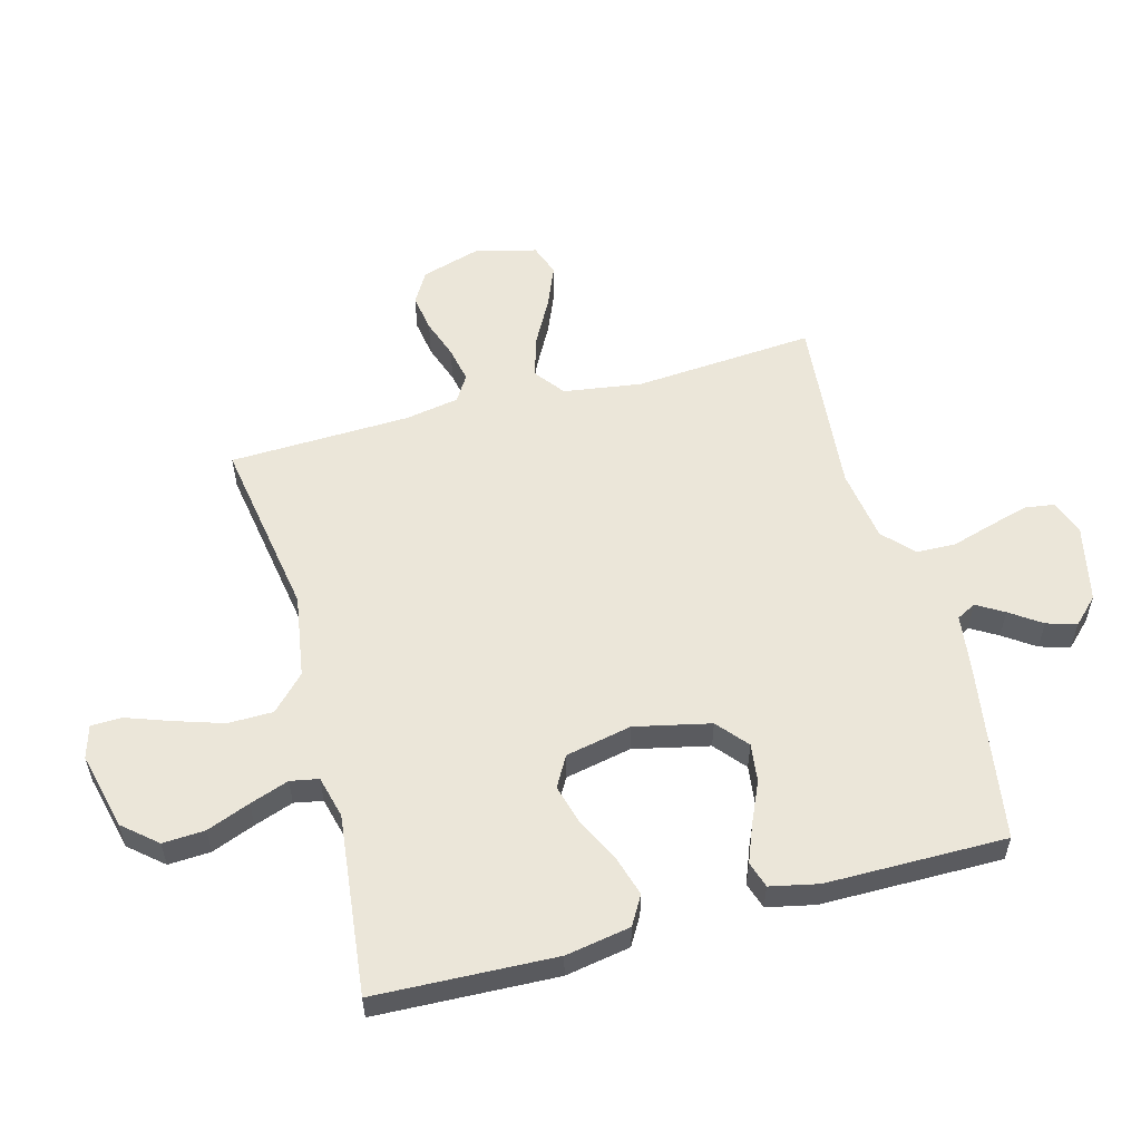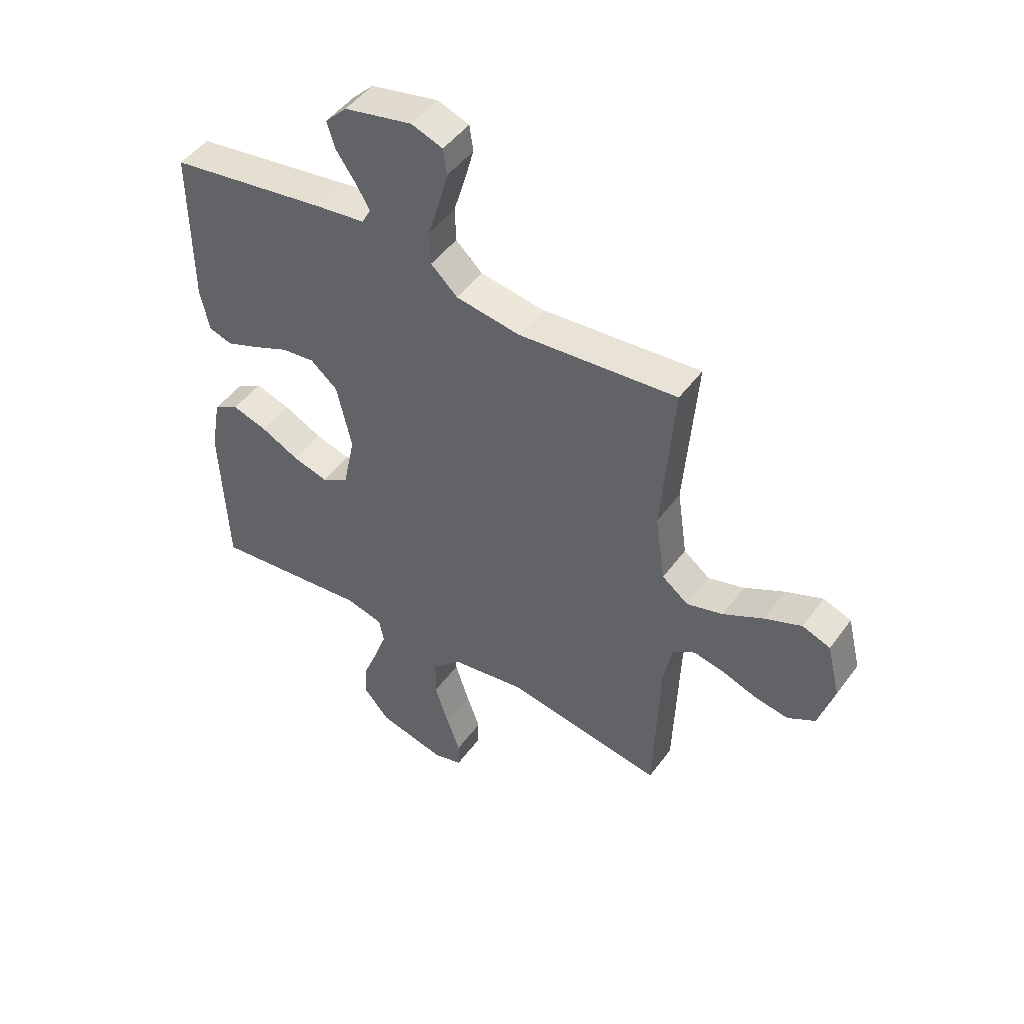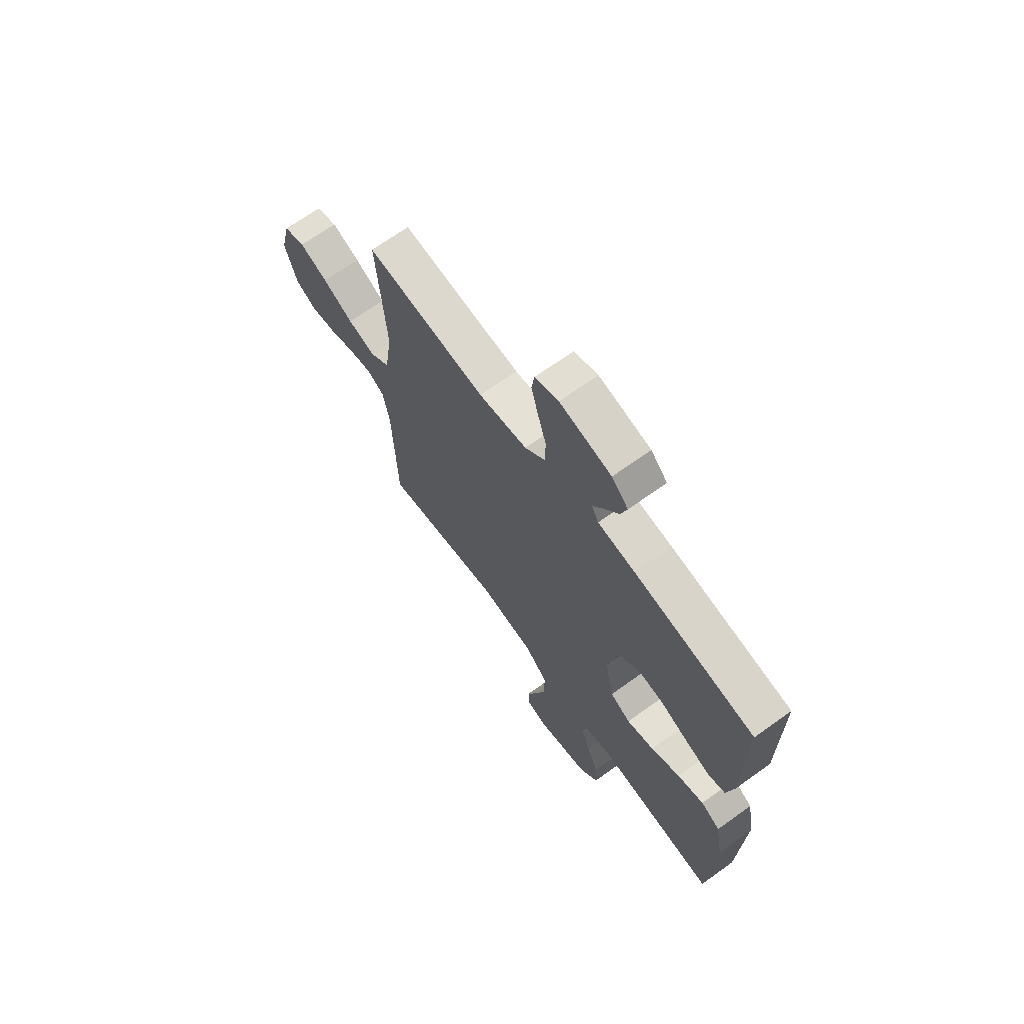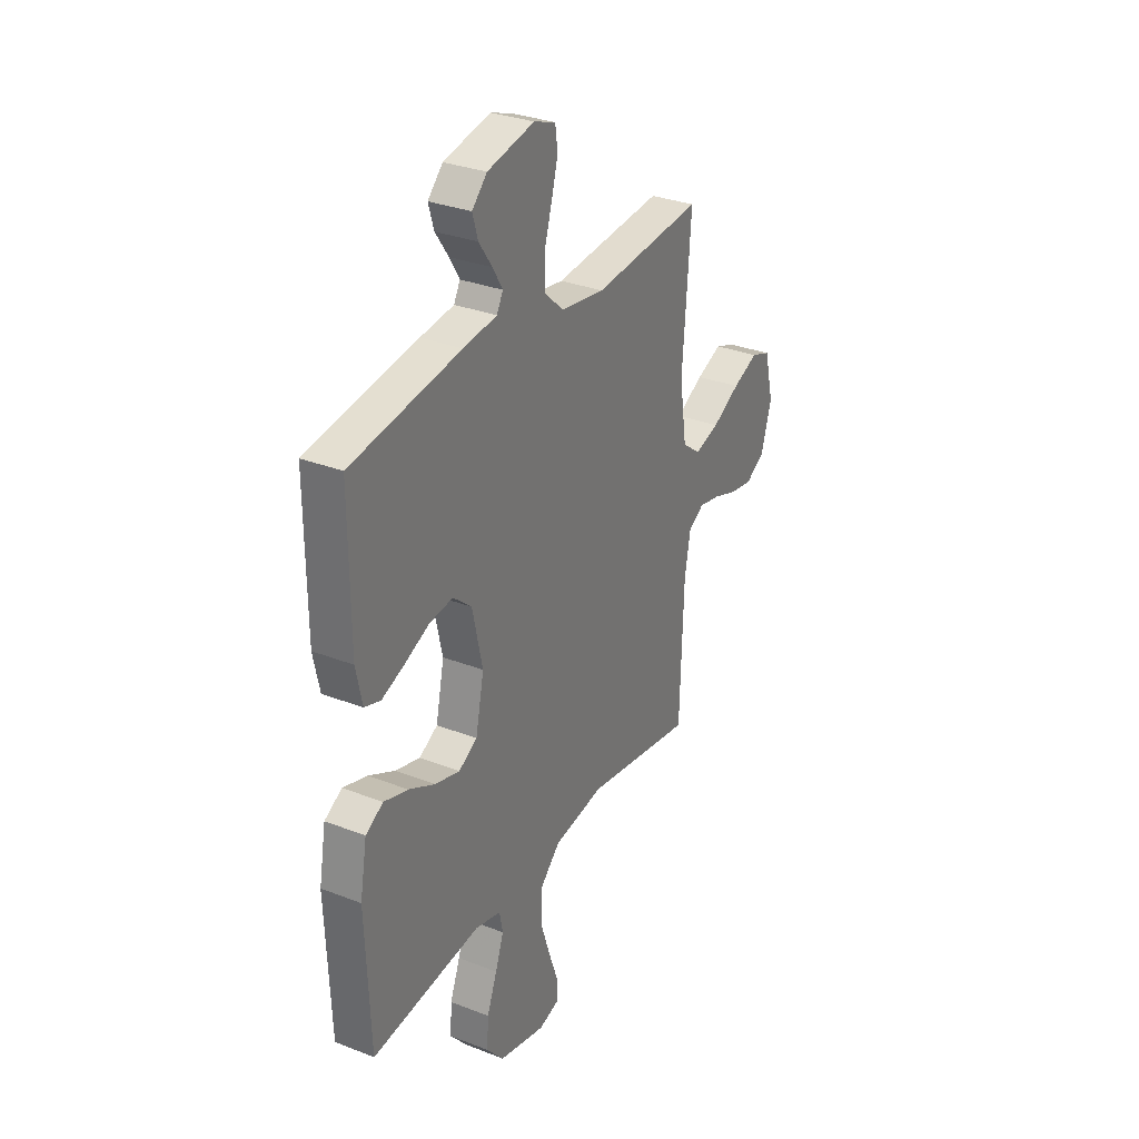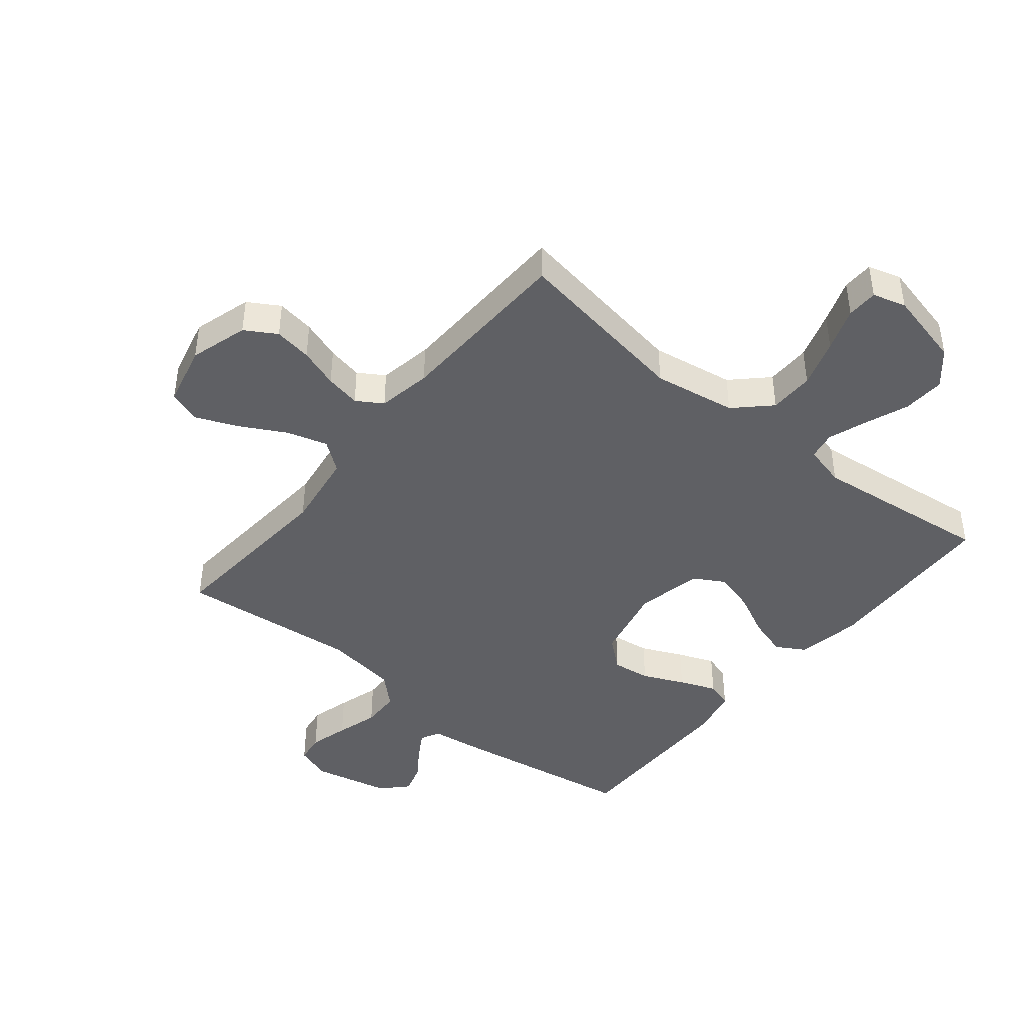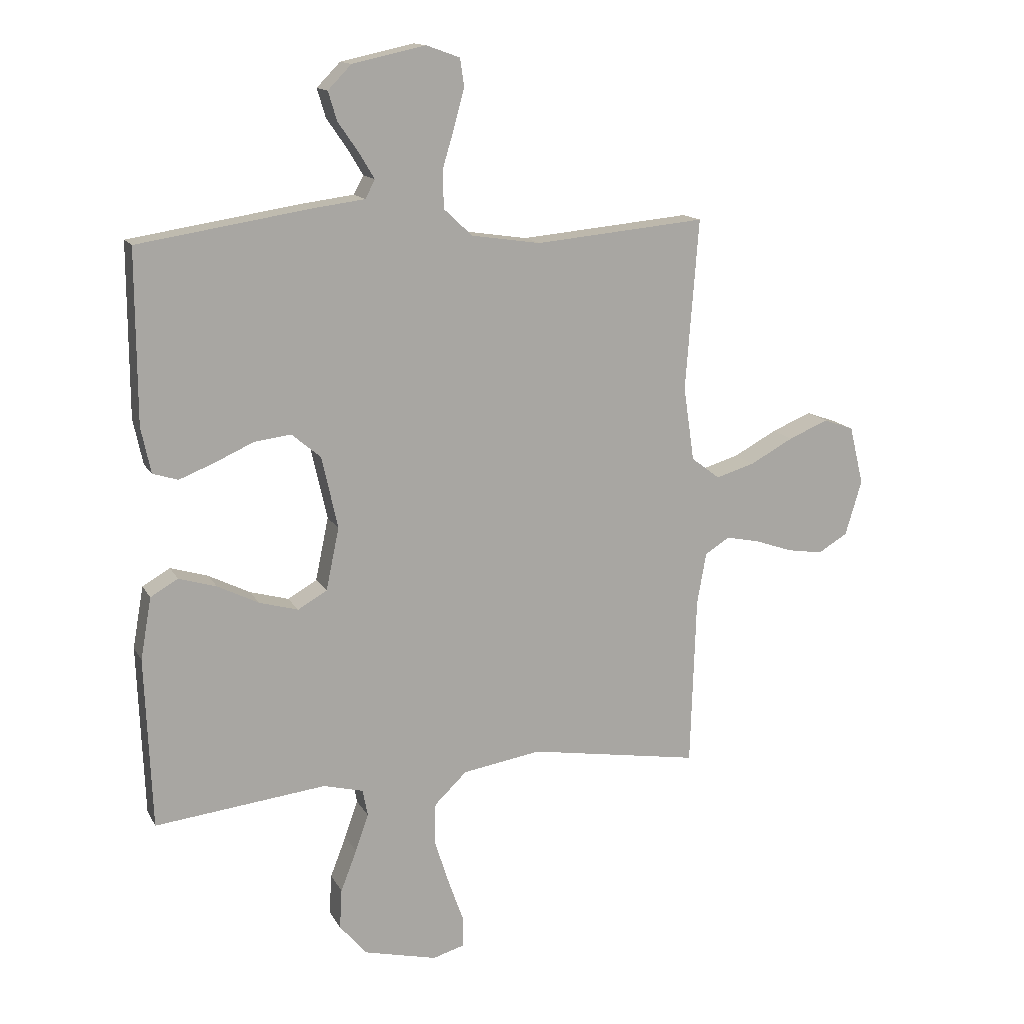
<metadata>
{"format":"obj","ext":"obj","renderer":"f3d","projection":"perspective","resolution":1024,"background":"white","views":[{"elev":56.2,"azim":-105.1,"up":"+Y"},{"elev":48.0,"azim":34.5,"up":"+Z"},{"elev":68.5,"azim":-125.7,"up":"+Z"},{"elev":31.1,"azim":-60.9,"up":"+Z"},{"elev":-43.2,"azim":140.9,"up":"+Y"},{"elev":14.2,"azim":-19.6,"up":"+Z"}]}
</metadata>
<code>
v -0.5 0.07 0.5
v -0.2 0.07 0.547
v -0.108 0.07 0.559
v -0.091 0.07 0.591
v -0.118 0.07 0.636
v -0.154 0.07 0.688
v -0.169 0.07 0.738
v -0.128 0.07 0.78
v 0 0.07 0.808
v 0.059 0.07 0.787
v 0.066 0.07 0.738
v 0.048 0.07 0.672
v 0.027 0.07 0.602
v 0.029 0.07 0.537
v 0.079 0.07 0.49
v 0.2 0.07 0.472
v 0.5 0.07 0.5
v 0.477 0.07 0.2
v 0.496 0.07 0.07
v 0.546 0.07 0.032
v 0.614 0.07 0.052
v 0.69 0.07 0.093
v 0.76 0.07 0.122
v 0.813 0.07 0.103
v 0.838 0.07 0
v 0.809 0.07 -0.097
v 0.757 0.07 -0.128
v 0.694 0.07 -0.118
v 0.628 0.07 -0.095
v 0.569 0.07 -0.083
v 0.526 0.07 -0.11
v 0.51 0.07 -0.2
v 0.5 0.07 -0.5
v 0.2 0.07 -0.451
v 0.062 0.07 -0.473
v 0.005 0.07 -0.528
v 0.004 0.07 -0.603
v 0.03 0.07 -0.684
v 0.056 0.07 -0.757
v 0.055 0.07 -0.809
v 0 0.07 -0.825
v -0.128 0.07 -0.794
v -0.176 0.07 -0.738
v -0.172 0.07 -0.668
v -0.144 0.07 -0.596
v -0.121 0.07 -0.531
v -0.13 0.07 -0.484
v -0.2 0.07 -0.466
v -0.5 0.07 -0.5
v -0.512 0.07 -0.2
v -0.493 0.07 -0.092
v -0.445 0.07 -0.064
v -0.379 0.07 -0.084
v -0.307 0.07 -0.12
v -0.239 0.07 -0.139
v -0.188 0.07 -0.11
v -0.165 0.07 0
v -0.193 0.07 0.126
v -0.244 0.07 0.169
v -0.308 0.07 0.161
v -0.377 0.07 0.13
v -0.438 0.07 0.106
v -0.482 0.07 0.12
v -0.499 0.07 0.2
v -0.5 0 0.5
v -0.2 0 0.547
v -0.108 0 0.559
v -0.091 0 0.591
v -0.118 0 0.636
v -0.154 0 0.688
v -0.169 0 0.738
v -0.128 0 0.78
v 0 0 0.808
v 0.059 0 0.787
v 0.066 0 0.738
v 0.048 0 0.672
v 0.027 0 0.602
v 0.029 0 0.537
v 0.079 0 0.49
v 0.2 0 0.472
v 0.5 0 0.5
v 0.477 0 0.2
v 0.496 0 0.07
v 0.546 0 0.032
v 0.614 0 0.052
v 0.69 0 0.093
v 0.76 0 0.122
v 0.813 0 0.103
v 0.838 0 0
v 0.809 0 -0.097
v 0.757 0 -0.128
v 0.694 0 -0.118
v 0.628 0 -0.095
v 0.569 0 -0.083
v 0.526 0 -0.11
v 0.51 0 -0.2
v 0.5 0 -0.5
v 0.2 0 -0.451
v 0.062 0 -0.473
v 0.005 0 -0.528
v 0.004 0 -0.603
v 0.03 0 -0.684
v 0.056 0 -0.757
v 0.055 0 -0.809
v 0 0 -0.825
v -0.128 0 -0.794
v -0.176 0 -0.738
v -0.172 0 -0.668
v -0.144 0 -0.596
v -0.121 0 -0.531
v -0.13 0 -0.484
v -0.2 0 -0.466
v -0.5 0 -0.5
v -0.512 0 -0.2
v -0.493 0 -0.092
v -0.445 0 -0.064
v -0.379 0 -0.084
v -0.307 0 -0.12
v -0.239 0 -0.139
v -0.188 0 -0.11
v -0.165 0 0
v -0.193 0 0.126
v -0.244 0 0.169
v -0.308 0 0.161
v -0.377 0 0.13
v -0.438 0 0.106
v -0.482 0 0.12
v -0.499 0 0.2
f 60 61 62 63
f 60 63 64 1
f 51 52 53 54
f 51 54 55
f 48 49 50 51
f 47 48 51 55
f 42 43 44 45
f 42 45 46
f 41 42 46
f 38 39 40 41
f 37 38 41 46
f 36 37 46 47
f 32 33 34
f 31 32 34 35
f 26 27 28 29
f 26 29 30
f 25 26 30
f 24 25 30
f 21 22 23 24
f 20 21 24 30
f 19 20 30 31
f 16 17 18
f 15 16 18 19
f 14 15 19 31
f 10 11 12 13
f 8 9 10 13
f 8 13 14
f 5 6 7 8
f 4 5 8 14
f 3 4 14 31
f 59 60 1 2
f 58 59 2 3
f 57 58 3 31
f 56 57 31 35
f 47 55 56
f 35 36 47 56
f 127 126 125 124
f 65 128 127 124
f 118 117 116 115
f 119 118 115
f 115 114 113 112
f 119 115 112 111
f 109 108 107 106
f 110 109 106
f 110 106 105
f 105 104 103 102
f 110 105 102 101
f 111 110 101 100
f 98 97 96
f 99 98 96 95
f 93 92 91 90
f 94 93 90
f 94 90 89
f 94 89 88
f 88 87 86 85
f 94 88 85 84
f 95 94 84 83
f 82 81 80
f 83 82 80 79
f 95 83 79 78
f 77 76 75 74
f 77 74 73 72
f 78 77 72
f 72 71 70 69
f 78 72 69 68
f 95 78 68 67
f 66 65 124 123
f 67 66 123 122
f 95 67 122 121
f 99 95 121 120
f 120 119 111
f 120 111 100 99
f 1 65 66 2
f 2 66 67 3
f 3 67 68 4
f 4 68 69 5
f 5 69 70 6
f 6 70 71 7
f 7 71 72 8
f 8 72 73 9
f 9 73 74 10
f 10 74 75 11
f 11 75 76 12
f 12 76 77 13
f 13 77 78 14
f 14 78 79 15
f 15 79 80 16
f 16 80 81 17
f 17 81 82 18
f 18 82 83 19
f 19 83 84 20
f 20 84 85 21
f 21 85 86 22
f 22 86 87 23
f 23 87 88 24
f 24 88 89 25
f 25 89 90 26
f 26 90 91 27
f 27 91 92 28
f 28 92 93 29
f 29 93 94 30
f 30 94 95 31
f 31 95 96 32
f 32 96 97 33
f 33 97 98 34
f 34 98 99 35
f 35 99 100 36
f 36 100 101 37
f 37 101 102 38
f 38 102 103 39
f 39 103 104 40
f 40 104 105 41
f 41 105 106 42
f 42 106 107 43
f 43 107 108 44
f 44 108 109 45
f 45 109 110 46
f 46 110 111 47
f 47 111 112 48
f 48 112 113 49
f 49 113 114 50
f 50 114 115 51
f 51 115 116 52
f 52 116 117 53
f 53 117 118 54
f 54 118 119 55
f 55 119 120 56
f 56 120 121 57
f 57 121 122 58
f 58 122 123 59
f 59 123 124 60
f 60 124 125 61
f 61 125 126 62
f 62 126 127 63
f 63 127 128 64
f 64 128 65 1

</code>
